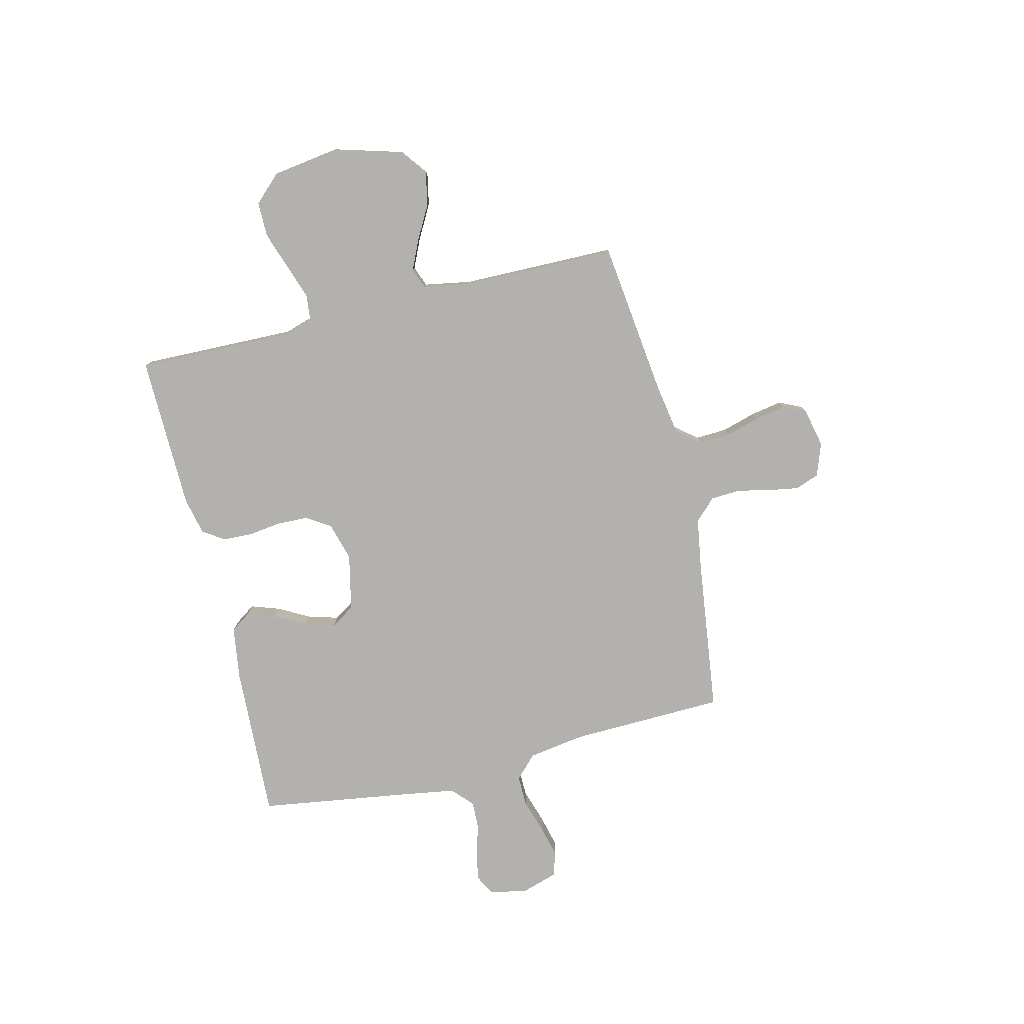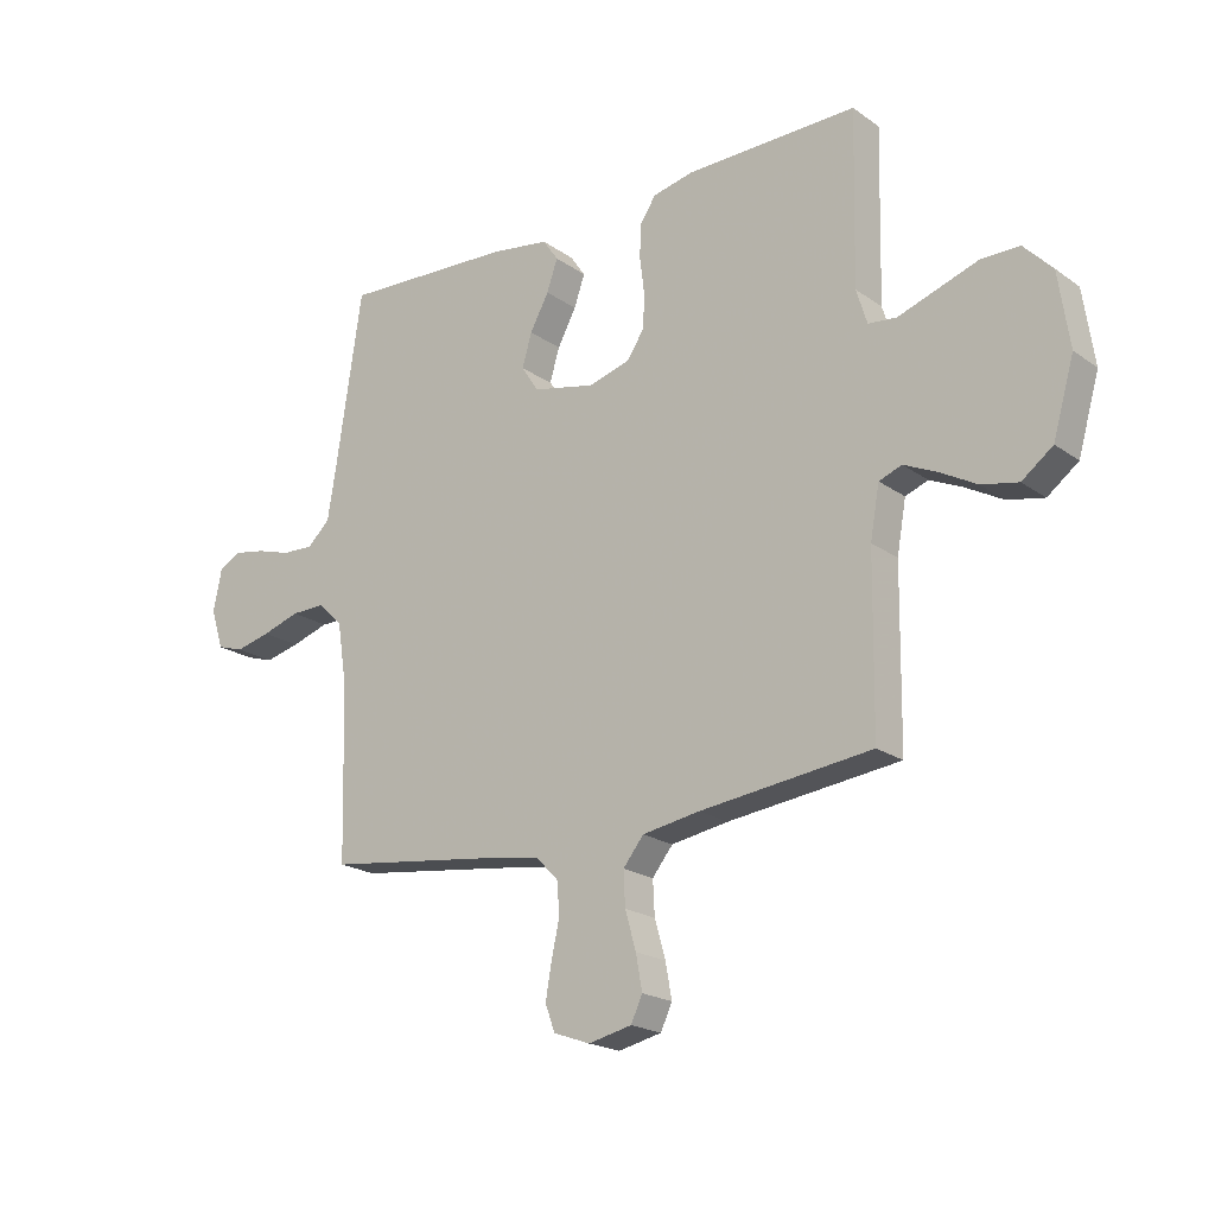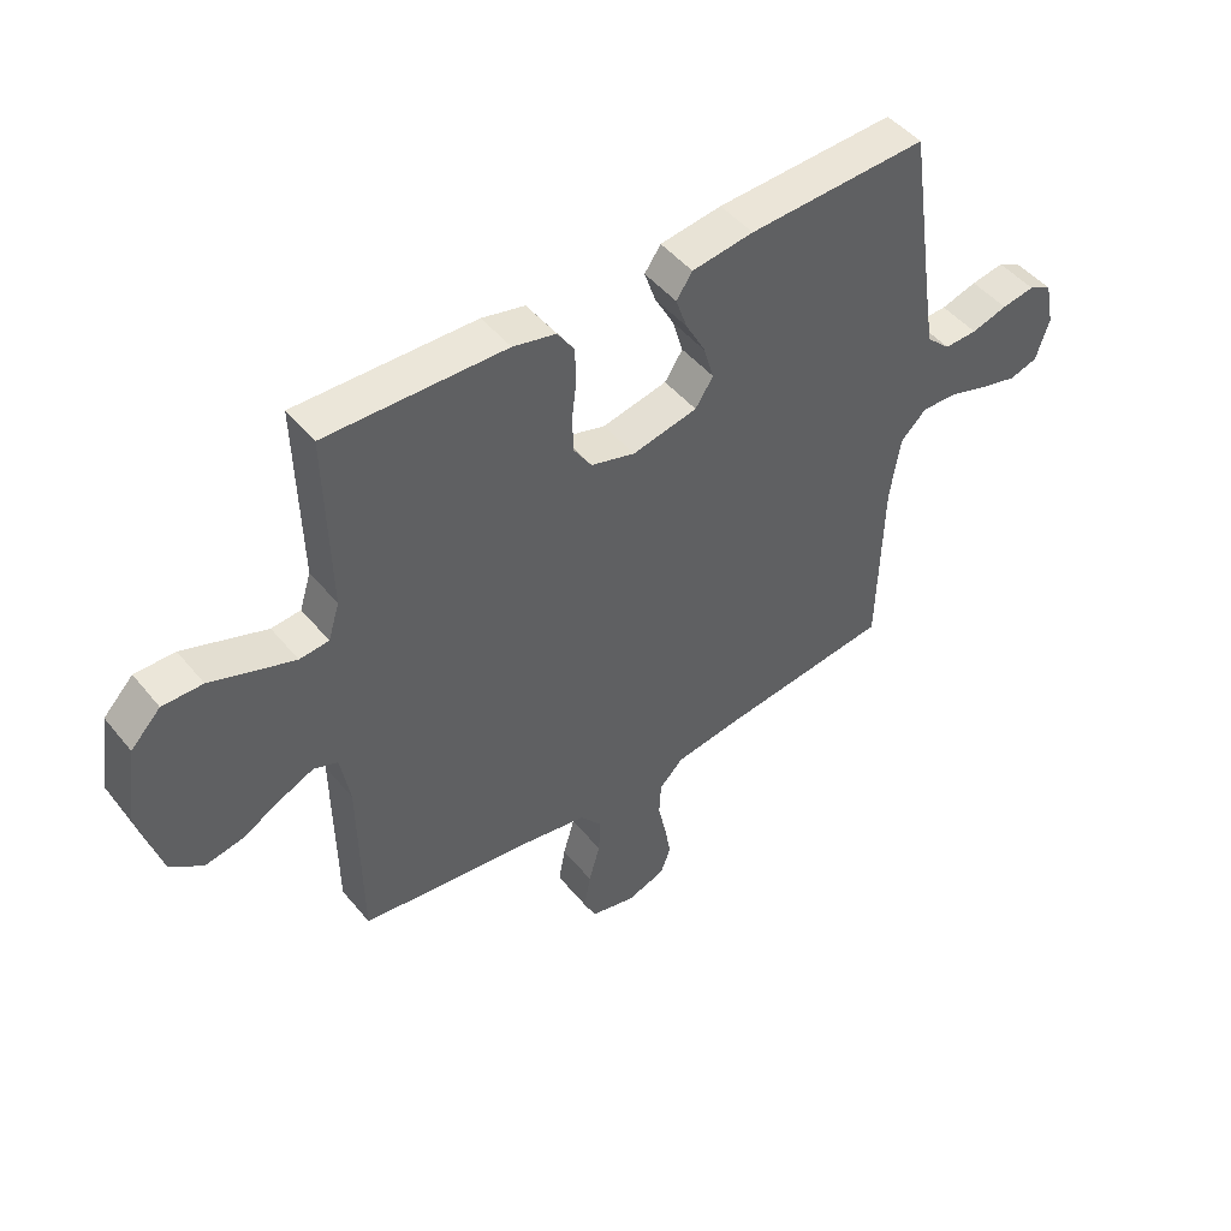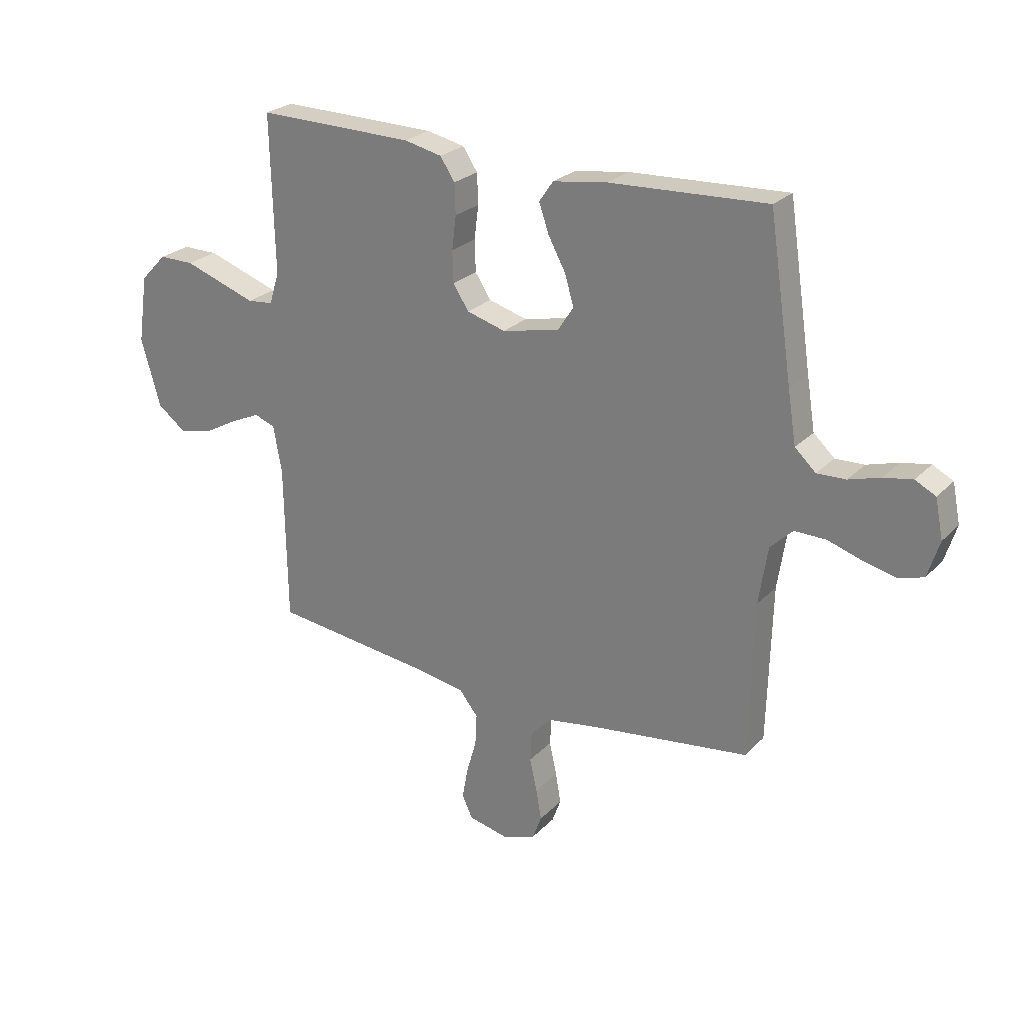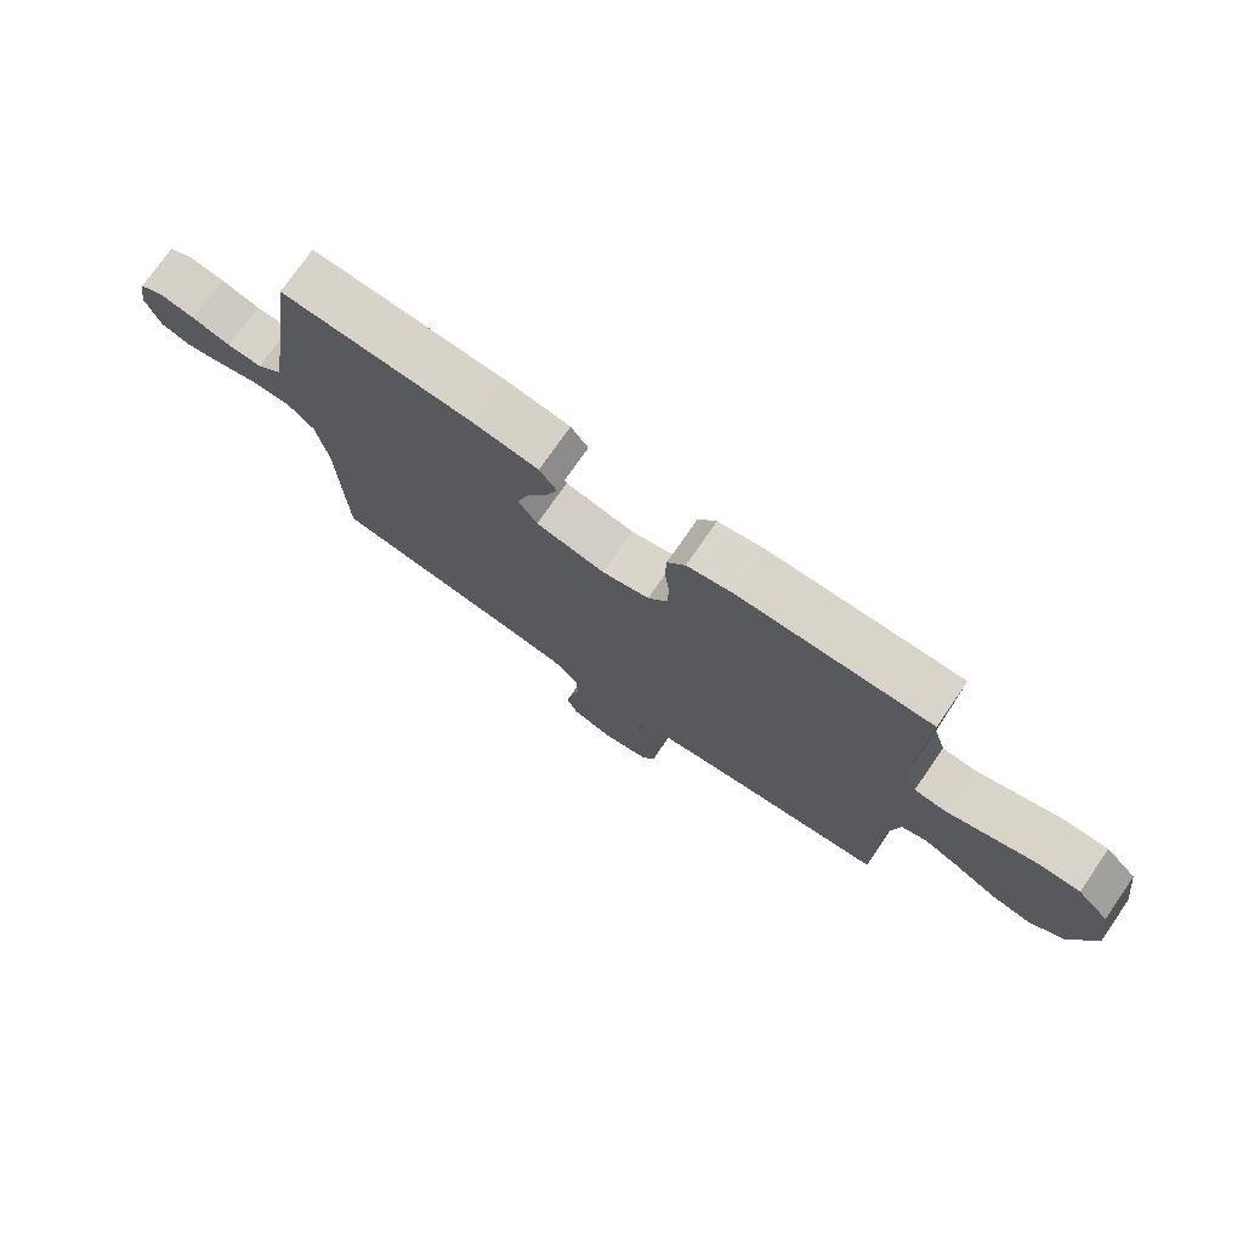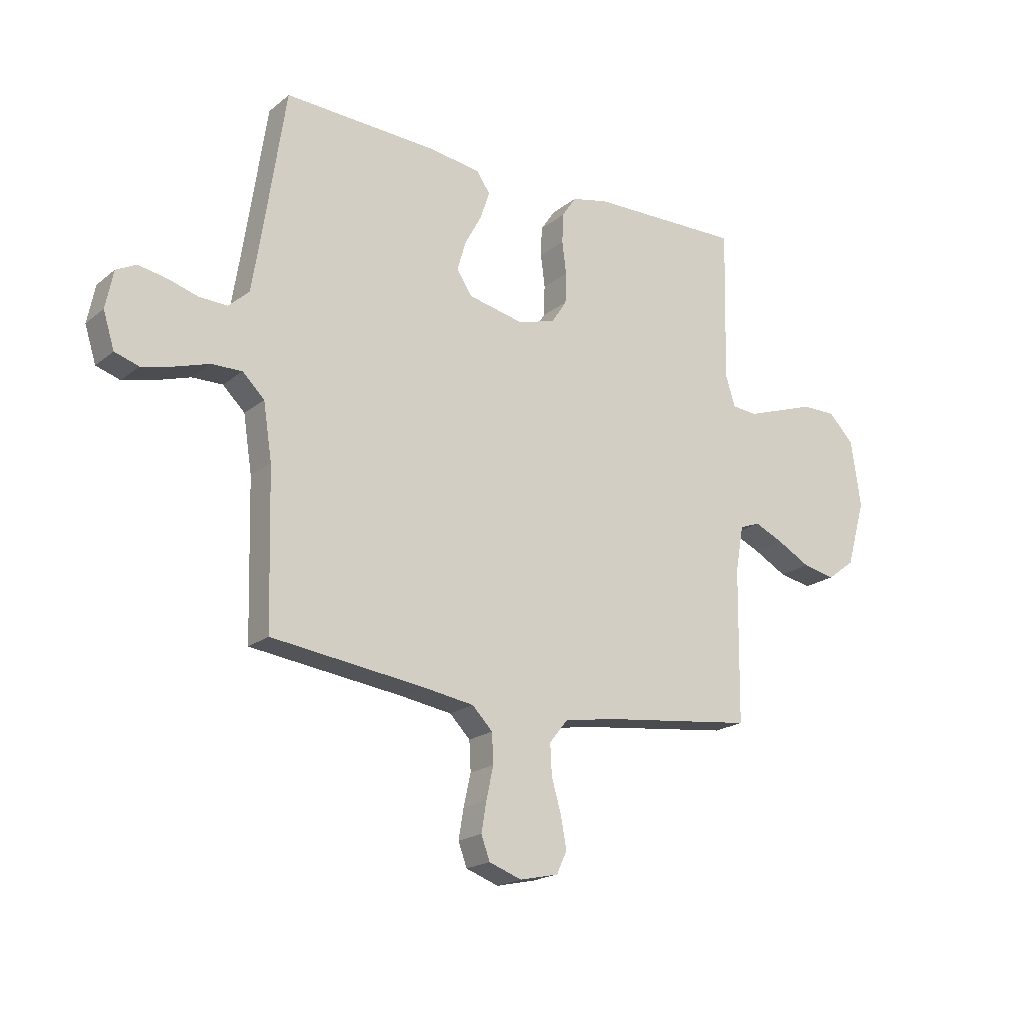
<metadata>
{"format":"obj","ext":"obj","renderer":"f3d","projection":"perspective","resolution":1024,"background":"white","views":[{"elev":-79.2,"azim":103.7,"up":"+Y"},{"elev":-20.2,"azim":38.2,"up":"+Z"},{"elev":47.3,"azim":142.9,"up":"+Z"},{"elev":25.1,"azim":-147.4,"up":"+Z"},{"elev":75.3,"azim":34.7,"up":"+Z"},{"elev":-19.5,"azim":-34.7,"up":"+Z"}]}
</metadata>
<code>
v -0.5 0.07 0.5
v -0.2 0.07 0.486
v -0.097 0.07 0.471
v -0.07 0.07 0.432
v -0.089 0.07 0.377
v -0.122 0.07 0.316
v -0.139 0.07 0.258
v -0.109 0.07 0.212
v 0 0.07 0.188
v 0.074 0.07 0.209
v 0.104 0.07 0.255
v 0.106 0.07 0.315
v 0.098 0.07 0.379
v 0.1 0.07 0.437
v 0.128 0.07 0.479
v 0.2 0.07 0.495
v 0.5 0.07 0.5
v 0.493 0.07 0.2
v 0.512 0.07 0.139
v 0.561 0.07 0.134
v 0.628 0.07 0.157
v 0.701 0.07 0.182
v 0.768 0.07 0.182
v 0.818 0.07 0.13
v 0.837 0.07 0
v 0.8 0.07 -0.129
v 0.746 0.07 -0.17
v 0.682 0.07 -0.157
v 0.617 0.07 -0.121
v 0.56 0.07 -0.095
v 0.52 0.07 -0.11
v 0.504 0.07 -0.2
v 0.5 0.07 -0.5
v 0.2 0.07 -0.536
v 0.099 0.07 -0.553
v 0.063 0.07 -0.598
v 0.066 0.07 -0.658
v 0.085 0.07 -0.724
v 0.096 0.07 -0.785
v 0.076 0.07 -0.828
v 0 0.07 -0.845
v -0.064 0.07 -0.822
v -0.081 0.07 -0.776
v -0.071 0.07 -0.717
v -0.057 0.07 -0.654
v -0.06 0.07 -0.596
v -0.1 0.07 -0.555
v -0.2 0.07 -0.539
v -0.5 0.07 -0.5
v -0.508 0.07 -0.2
v -0.525 0.07 -0.09
v -0.568 0.07 -0.048
v -0.628 0.07 -0.049
v -0.694 0.07 -0.07
v -0.756 0.07 -0.085
v -0.803 0.07 -0.07
v -0.825 0.07 0
v -0.81 0.07 0.074
v -0.771 0.07 0.094
v -0.716 0.07 0.084
v -0.656 0.07 0.066
v -0.601 0.07 0.064
v -0.561 0.07 0.101
v -0.545 0.07 0.2
v -0.5 0 0.5
v -0.2 0 0.486
v -0.097 0 0.471
v -0.07 0 0.432
v -0.089 0 0.377
v -0.122 0 0.316
v -0.139 0 0.258
v -0.109 0 0.212
v 0 0 0.188
v 0.074 0 0.209
v 0.104 0 0.255
v 0.106 0 0.315
v 0.098 0 0.379
v 0.1 0 0.437
v 0.128 0 0.479
v 0.2 0 0.495
v 0.5 0 0.5
v 0.493 0 0.2
v 0.512 0 0.139
v 0.561 0 0.134
v 0.628 0 0.157
v 0.701 0 0.182
v 0.768 0 0.182
v 0.818 0 0.13
v 0.837 0 0
v 0.8 0 -0.129
v 0.746 0 -0.17
v 0.682 0 -0.157
v 0.617 0 -0.121
v 0.56 0 -0.095
v 0.52 0 -0.11
v 0.504 0 -0.2
v 0.5 0 -0.5
v 0.2 0 -0.536
v 0.099 0 -0.553
v 0.063 0 -0.598
v 0.066 0 -0.658
v 0.085 0 -0.724
v 0.096 0 -0.785
v 0.076 0 -0.828
v 0 0 -0.845
v -0.064 0 -0.822
v -0.081 0 -0.776
v -0.071 0 -0.717
v -0.057 0 -0.654
v -0.06 0 -0.596
v -0.1 0 -0.555
v -0.2 0 -0.539
v -0.5 0 -0.5
v -0.508 0 -0.2
v -0.525 0 -0.09
v -0.568 0 -0.048
v -0.628 0 -0.049
v -0.694 0 -0.07
v -0.756 0 -0.085
v -0.803 0 -0.07
v -0.825 0 0
v -0.81 0 0.074
v -0.771 0 0.094
v -0.716 0 0.084
v -0.656 0 0.066
v -0.601 0 0.064
v -0.561 0 0.101
v -0.545 0 0.2
f 58 59 60 61
f 56 57 58 61
f 56 61 62
f 53 54 55 56
f 53 56 62
f 52 53 62 63
f 48 49 50
f 47 48 50 51
f 46 47 51
f 42 43 44 45
f 40 41 42 45
f 40 45 46
f 37 38 39 40
f 37 40 46
f 36 37 46 51
f 32 33 34
f 31 32 34 35
f 26 27 28 29
f 26 29 30
f 25 26 30
f 24 25 30
f 23 24 30 31
f 20 21 22 23
f 15 16 17 18
f 15 18 19
f 12 13 14 15
f 11 12 15 19
f 10 11 19
f 9 10 19
f 3 4 5 6
f 3 6 7
f 64 1 2 3
f 64 3 7
f 63 64 7 8
f 52 63 8 9
f 35 36 51 52
f 20 23 31 35
f 20 35 52
f 9 19 20 52
f 125 124 123 122
f 125 122 121 120
f 126 125 120
f 120 119 118 117
f 126 120 117
f 127 126 117 116
f 114 113 112
f 115 114 112 111
f 115 111 110
f 109 108 107 106
f 109 106 105 104
f 110 109 104
f 104 103 102 101
f 110 104 101
f 115 110 101 100
f 98 97 96
f 99 98 96 95
f 93 92 91 90
f 94 93 90
f 94 90 89
f 94 89 88
f 95 94 88 87
f 87 86 85 84
f 82 81 80 79
f 83 82 79
f 79 78 77 76
f 83 79 76 75
f 83 75 74
f 83 74 73
f 70 69 68 67
f 71 70 67
f 67 66 65 128
f 71 67 128
f 72 71 128 127
f 73 72 127 116
f 116 115 100 99
f 99 95 87 84
f 116 99 84
f 116 84 83 73
f 1 65 66 2
f 2 66 67 3
f 3 67 68 4
f 4 68 69 5
f 5 69 70 6
f 6 70 71 7
f 7 71 72 8
f 8 72 73 9
f 9 73 74 10
f 10 74 75 11
f 11 75 76 12
f 12 76 77 13
f 13 77 78 14
f 14 78 79 15
f 15 79 80 16
f 16 80 81 17
f 17 81 82 18
f 18 82 83 19
f 19 83 84 20
f 20 84 85 21
f 21 85 86 22
f 22 86 87 23
f 23 87 88 24
f 24 88 89 25
f 25 89 90 26
f 26 90 91 27
f 27 91 92 28
f 28 92 93 29
f 29 93 94 30
f 30 94 95 31
f 31 95 96 32
f 32 96 97 33
f 33 97 98 34
f 34 98 99 35
f 35 99 100 36
f 36 100 101 37
f 37 101 102 38
f 38 102 103 39
f 39 103 104 40
f 40 104 105 41
f 41 105 106 42
f 42 106 107 43
f 43 107 108 44
f 44 108 109 45
f 45 109 110 46
f 46 110 111 47
f 47 111 112 48
f 48 112 113 49
f 49 113 114 50
f 50 114 115 51
f 51 115 116 52
f 52 116 117 53
f 53 117 118 54
f 54 118 119 55
f 55 119 120 56
f 56 120 121 57
f 57 121 122 58
f 58 122 123 59
f 59 123 124 60
f 60 124 125 61
f 61 125 126 62
f 62 126 127 63
f 63 127 128 64
f 64 128 65 1

</code>
